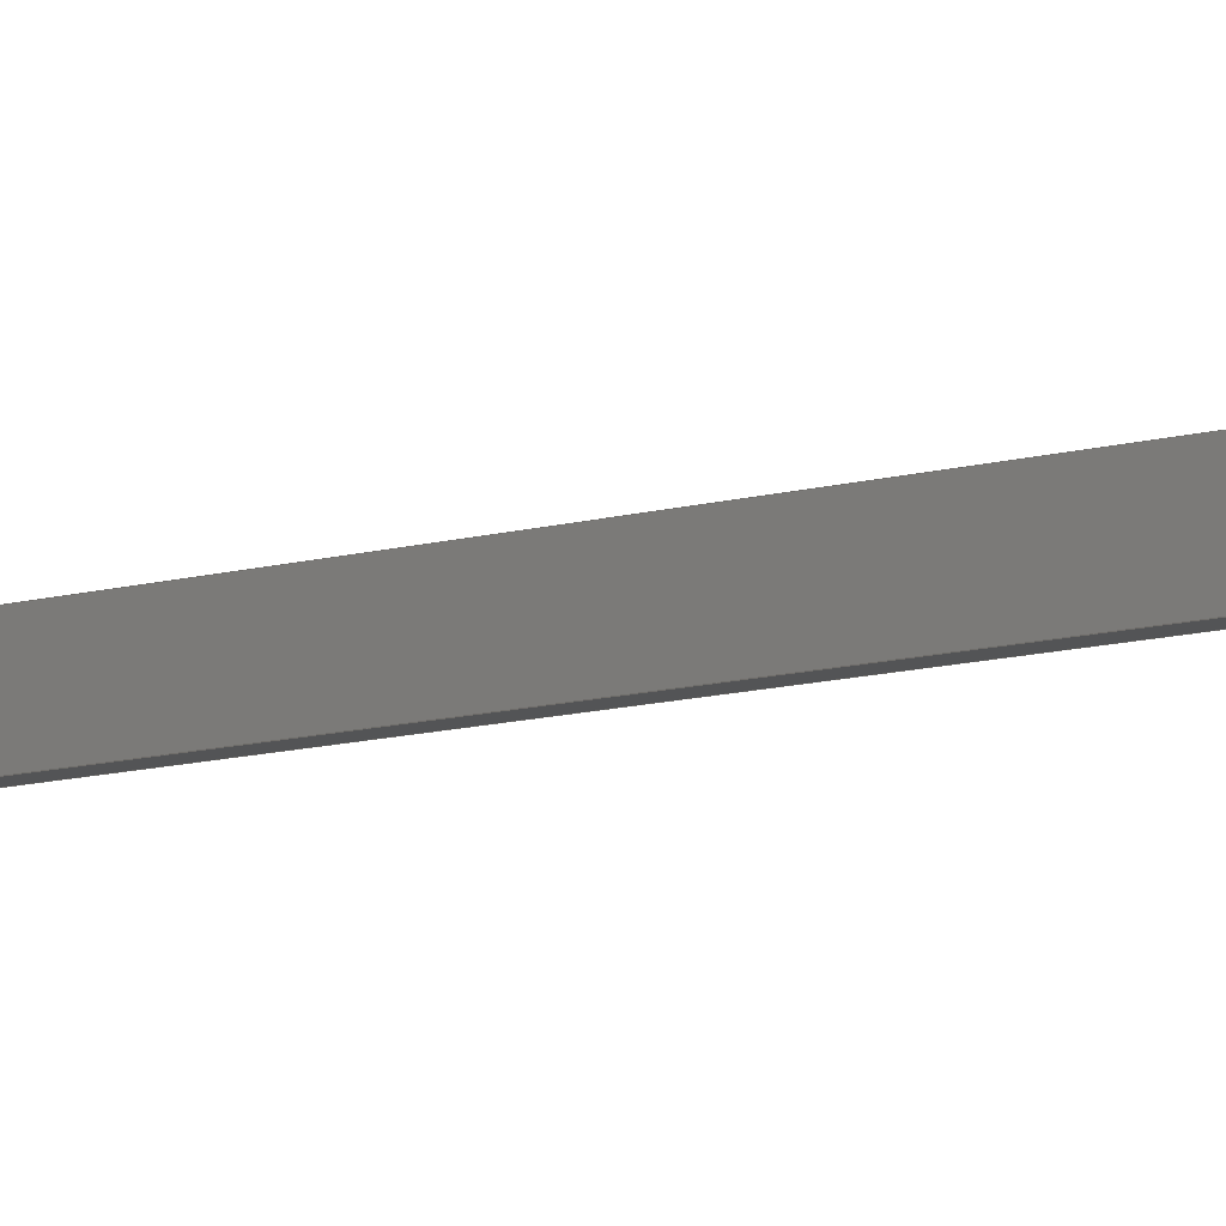
<metadata>
{"format":"step","ext":"step","renderer":"f3d","projection":"perspective","resolution":1024,"background":"white","views":[{"elev":-8.3,"azim":-40.0,"up":"+Z"}]}
</metadata>
<code>
ISO-10303-21;
DATA;
#1 = APPLICATION_PROTOCOL_DEFINITION('international standard',
  'automotive_design',2000,#2);
#2 = APPLICATION_CONTEXT(
  'core data for automotive mechanical design processes');
#3 = SHAPE_DEFINITION_REPRESENTATION(#4,#10);
#4 = PRODUCT_DEFINITION_SHAPE('','',#5);
#5 = PRODUCT_DEFINITION('design','',#6,#9);
#6 = PRODUCT_DEFINITION_FORMATION('','',#7);
#7 = PRODUCT('Open CASCADE STEP translator 7.3 5',
  'Open CASCADE STEP translator 7.3 5','',(#8));
#8 = PRODUCT_CONTEXT('',#2,'mechanical');
#9 = PRODUCT_DEFINITION_CONTEXT('part definition',#2,'design');
#10 = ADVANCED_BREP_SHAPE_REPRESENTATION('',(#11,#15),#321);
#11 = AXIS2_PLACEMENT_3D('',#12,#13,#14);
#12 = CARTESIAN_POINT('',(0,0,0));
#13 = DIRECTION('',(0,0,1));
#14 = DIRECTION('',(1,0,-0));
#15 = MANIFOLD_SOLID_BREP('',#16);
#16 = CLOSED_SHELL('',(#17,#129,#199,#244,#289,#314));
#17 = ADVANCED_FACE('',(#18),#32,.F.);
#18 = FACE_BOUND('',#19,.F.);
#19 = EDGE_LOOP('',(#20,#53,#79,#105));
#20 = ORIENTED_EDGE('',*,*,#21,.F.);
#21 = EDGE_CURVE('',#22,#24,#26,.T.);
#22 = VERTEX_POINT('',#23);
#23 = CARTESIAN_POINT('',(1.295e+04,771.1,
    -12.97));
#24 = VERTEX_POINT('',#25);
#25 = CARTESIAN_POINT('',(1.278e+04,2228,
    -12.97));
#26 = SURFACE_CURVE('',#27,(#31,#42),.PCURVE_S1);
#27 = LINE('',#28,#29);
#28 = CARTESIAN_POINT('',(1.287e+04,1504,
    -12.97));
#29 = VECTOR('',#30,1);
#30 = DIRECTION('',(-0.1161,0.9932,-1.436e-08)
  );
#31 = PCURVE('',#32,#37);
#32 = PLANE('',#33);
#33 = AXIS2_PLACEMENT_3D('',#34,#35,#36);
#34 = CARTESIAN_POINT('',(1.275e+04,1494,
    -1749));
#35 = DIRECTION('',(0.9908,0.1158,-0.06964));
#36 = DIRECTION('',(-0.07011,-2.77e-15,
    -0.9975));
#37 = DEFINITIONAL_REPRESENTATION('',(#38),#41);
#38 = B_SPLINE_CURVE_WITH_KNOTS('',1,(#39,#40),.UNSPECIFIED.,.F.,.F.,(2,
    2),(-890.3,888.5),.PIECEWISE_BEZIER_KNOTS.);
#39 = CARTESIAN_POINT('',(-1747,-880.5));
#40 = CARTESIAN_POINT('',(-1733,898.3));
#41 = ( GEOMETRIC_REPRESENTATION_CONTEXT(2) 
PARAMETRIC_REPRESENTATION_CONTEXT() REPRESENTATION_CONTEXT('2D SPACE',''
  ) );
#42 = PCURVE('',#43,#48);
#43 = PLANE('',#44);
#44 = AXIS2_PLACEMENT_3D('',#45,#46,#47);
#45 = CARTESIAN_POINT('',(1.213e+04,1413,
    39.23));
#46 = DIRECTION('',(-0.06917,-0.008085,
    -0.9976));
#47 = DIRECTION('',(-0.9976,-1.084e-19,
    0.06917));
#48 = DEFINITIONAL_REPRESENTATION('',(#49),#52);
#49 = B_SPLINE_CURVE_WITH_KNOTS('',1,(#50,#51),.UNSPECIFIED.,.F.,.F.,(2,
    2),(-890.3,888.5),.PIECEWISE_BEZIER_KNOTS.);
#50 = CARTESIAN_POINT('',(-847.2,-793.1));
#51 = CARTESIAN_POINT('',(-641.2,973.8));
#52 = ( GEOMETRIC_REPRESENTATION_CONTEXT(2) 
PARAMETRIC_REPRESENTATION_CONTEXT() REPRESENTATION_CONTEXT('2D SPACE',''
  ) );
#53 = ORIENTED_EDGE('',*,*,#54,.T.);
#54 = EDGE_CURVE('',#22,#55,#57,.T.);
#55 = VERTEX_POINT('',#56);
#56 = CARTESIAN_POINT('',(1.295e+04,771,
    -53.27));
#57 = SURFACE_CURVE('',#58,(#62,#68),.PCURVE_S1);
#58 = LINE('',#59,#60);
#59 = CARTESIAN_POINT('',(1.286e+04,765.8,
    -1327));
#60 = VECTOR('',#61,1);
#61 = DIRECTION('',(-0.06964,-0.004056,
    -0.9976));
#62 = PCURVE('',#32,#63);
#63 = DEFINITIONAL_REPRESENTATION('',(#64),#67);
#64 = B_SPLINE_CURVE_WITH_KNOTS('',1,(#65,#66),.UNSPECIFIED.,.F.,.F.,(2,
    2),(-2419,-134.1),.PIECEWISE_BEZIER_KNOTS.);
#65 = CARTESIAN_POINT('',(-2847,-723.8));
#66 = CARTESIAN_POINT('',(-562.4,-733.1));
#67 = ( GEOMETRIC_REPRESENTATION_CONTEXT(2) 
PARAMETRIC_REPRESENTATION_CONTEXT() REPRESENTATION_CONTEXT('2D SPACE',''
  ) );
#68 = PCURVE('',#69,#74);
#69 = PLANE('',#70);
#70 = AXIS2_PLACEMENT_3D('',#71,#72,#73);
#71 = CARTESIAN_POINT('',(-0.9637,16.55,0));
#72 = DIRECTION('',(0.05814,-0.9983,0));
#73 = DIRECTION('',(0,0,-1));
#74 = DEFINITIONAL_REPRESENTATION('',(#75),#78);
#75 = B_SPLINE_CURVE_WITH_KNOTS('',1,(#76,#77),.UNSPECIFIED.,.F.,.F.,(2,
    2),(-2419,-134.1),.PIECEWISE_BEZIER_KNOTS.);
#76 = CARTESIAN_POINT('',(-1086,1.305e+04));
#77 = CARTESIAN_POINT('',(1194,1.289e+04));
#78 = ( GEOMETRIC_REPRESENTATION_CONTEXT(2) 
PARAMETRIC_REPRESENTATION_CONTEXT() REPRESENTATION_CONTEXT('2D SPACE',''
  ) );
#79 = ORIENTED_EDGE('',*,*,#80,.T.);
#80 = EDGE_CURVE('',#55,#81,#83,.T.);
#81 = VERTEX_POINT('',#82);
#82 = CARTESIAN_POINT('',(1.278e+04,2228,
    -53.27));
#83 = SURFACE_CURVE('',#84,(#88,#94),.PCURVE_S1);
#84 = LINE('',#85,#86);
#85 = CARTESIAN_POINT('',(1.287e+04,1504,
    -53.27));
#86 = VECTOR('',#87,1);
#87 = DIRECTION('',(-0.1161,0.9932,-1.436e-08)
  );
#88 = PCURVE('',#32,#89);
#89 = DEFINITIONAL_REPRESENTATION('',(#90),#93);
#90 = B_SPLINE_CURVE_WITH_KNOTS('',1,(#91,#92),.UNSPECIFIED.,.F.,.F.,(2,
    2),(-890,888.9),.PIECEWISE_BEZIER_KNOTS.);
#91 = CARTESIAN_POINT('',(-1707,-880.5));
#92 = CARTESIAN_POINT('',(-1692,898.3));
#93 = ( GEOMETRIC_REPRESENTATION_CONTEXT(2) 
PARAMETRIC_REPRESENTATION_CONTEXT() REPRESENTATION_CONTEXT('2D SPACE',''
  ) );
#94 = PCURVE('',#95,#100);
#95 = PLANE('',#96);
#96 = AXIS2_PLACEMENT_3D('',#97,#98,#99);
#97 = CARTESIAN_POINT('',(1.212e+04,1413,
    -1.071));
#98 = DIRECTION('',(-0.06917,-0.008085,
    -0.9976));
#99 = DIRECTION('',(-0.9976,-1.084e-19,
    0.06917));
#100 = DEFINITIONAL_REPRESENTATION('',(#101),#104);
#101 = B_SPLINE_CURVE_WITH_KNOTS('',1,(#102,#103),.UNSPECIFIED.,.F.,.F.,
  (2,2),(-890,888.9),.PIECEWISE_BEZIER_KNOTS.);
#102 = CARTESIAN_POINT('',(-847.1,-792.8));
#103 = CARTESIAN_POINT('',(-641.1,974.1));
#104 = ( GEOMETRIC_REPRESENTATION_CONTEXT(2) 
PARAMETRIC_REPRESENTATION_CONTEXT() REPRESENTATION_CONTEXT('2D SPACE',''
  ) );
#105 = ORIENTED_EDGE('',*,*,#106,.F.);
#106 = EDGE_CURVE('',#24,#81,#107,.T.);
#107 = SURFACE_CURVE('',#108,(#112,#118),.PCURVE_S1);
#108 = LINE('',#109,#110);
#109 = CARTESIAN_POINT('',(1.269e+04,2212,
    -1327));
#110 = VECTOR('',#111,1);
#111 = DIRECTION('',(-0.0687,-0.01211,
    -0.9976));
#112 = PCURVE('',#32,#113);
#113 = DEFINITIONAL_REPRESENTATION('',(#114),#117);
#114 = B_SPLINE_CURVE_WITH_KNOTS('',1,(#115,#116),.UNSPECIFIED.,.F.,.F.,
  (2,2),(-2419,-134),.PIECEWISE_BEZIER_KNOTS.);
#115 = CARTESIAN_POINT('',(-2835,752.4));
#116 = CARTESIAN_POINT('',(-550.6,724.5));
#117 = ( GEOMETRIC_REPRESENTATION_CONTEXT(2) 
PARAMETRIC_REPRESENTATION_CONTEXT() REPRESENTATION_CONTEXT('2D SPACE',''
  ) );
#118 = PCURVE('',#119,#124);
#119 = PLANE('',#120);
#120 = AXIS2_PLACEMENT_3D('',#121,#122,#123);
#121 = CARTESIAN_POINT('',(4.407,-25,0));
#122 = DIRECTION('',(0.1736,-0.9848,0));
#123 = DIRECTION('',(0,0,-1));
#124 = DEFINITIONAL_REPRESENTATION('',(#125),#128);
#125 = B_SPLINE_CURVE_WITH_KNOTS('',1,(#126,#127),.UNSPECIFIED.,.F.,.F.,
  (2,2),(-2419,-134),.PIECEWISE_BEZIER_KNOTS.);
#126 = CARTESIAN_POINT('',(-1086,1.305e+04));
#127 = CARTESIAN_POINT('',(1194,1.289e+04));
#128 = ( GEOMETRIC_REPRESENTATION_CONTEXT(2) 
PARAMETRIC_REPRESENTATION_CONTEXT() REPRESENTATION_CONTEXT('2D SPACE',''
  ) );
#129 = ADVANCED_FACE('',(#130),#43,.F.);
#130 = FACE_BOUND('',#131,.F.);
#131 = EDGE_LOOP('',(#132,#153,#154,#175));
#132 = ORIENTED_EDGE('',*,*,#133,.F.);
#133 = EDGE_CURVE('',#22,#134,#136,.T.);
#134 = VERTEX_POINT('',#135);
#135 = CARTESIAN_POINT('',(1.296e+04,771.7,
    -13.67));
#136 = SURFACE_CURVE('',#137,(#141,#147),.PCURVE_S1);
#137 = LINE('',#138,#139);
#138 = CARTESIAN_POINT('',(6114,372.7,
    464.6));
#139 = VECTOR('',#140,1);
#140 = DIRECTION('',(0.9959,0.058,
    -0.06952));
#141 = PCURVE('',#43,#142);
#142 = DEFINITIONAL_REPRESENTATION('',(#143),#146);
#143 = B_SPLINE_CURVE_WITH_KNOTS('',1,(#144,#145),.UNSPECIFIED.,.F.,.F.,
  (2,2),(6785,6957),
  .PIECEWISE_BEZIER_KNOTS.);
#144 = CARTESIAN_POINT('',(-746.1,-646.7));
#145 = CARTESIAN_POINT('',(-917.5,-636.8));
#146 = ( GEOMETRIC_REPRESENTATION_CONTEXT(2) 
PARAMETRIC_REPRESENTATION_CONTEXT() REPRESENTATION_CONTEXT('2D SPACE',''
  ) );
#147 = PCURVE('',#69,#148);
#148 = DEFINITIONAL_REPRESENTATION('',(#149),#152);
#149 = B_SPLINE_CURVE_WITH_KNOTS('',1,(#150,#151),.UNSPECIFIED.,.F.,.F.,
  (2,2),(6785,6957),
  .PIECEWISE_BEZIER_KNOTS.);
#150 = CARTESIAN_POINT('',(7.16,1.289e+04));
#151 = CARTESIAN_POINT('',(19.1,1.307e+04));
#152 = ( GEOMETRIC_REPRESENTATION_CONTEXT(2) 
PARAMETRIC_REPRESENTATION_CONTEXT() REPRESENTATION_CONTEXT('2D SPACE',''
  ) );
#153 = ORIENTED_EDGE('',*,*,#21,.T.);
#154 = ORIENTED_EDGE('',*,*,#155,.T.);
#155 = EDGE_CURVE('',#24,#156,#158,.T.);
#156 = VERTEX_POINT('',#157);
#157 = CARTESIAN_POINT('',(1.279e+04,2230,
    -13.67));
#158 = SURFACE_CURVE('',#159,(#163,#169),.PCURVE_S1);
#159 = LINE('',#160,#161);
#160 = CARTESIAN_POINT('',(6036,1039,
    464.6));
#161 = VECTOR('',#162,1);
#162 = DIRECTION('',(0.9824,0.1732,-0.06952)
  );
#163 = PCURVE('',#43,#164);
#164 = DEFINITIONAL_REPRESENTATION('',(#165),#168);
#165 = B_SPLINE_CURVE_WITH_KNOTS('',1,(#166,#167),.UNSPECIFIED.,.F.,.F.,
  (2,2),(6785,6957),.PIECEWISE_BEZIER_KNOTS.);
#166 = CARTESIAN_POINT('',(-577.3,801));
#167 = CARTESIAN_POINT('',(-746.4,830.8));
#168 = ( GEOMETRIC_REPRESENTATION_CONTEXT(2) 
PARAMETRIC_REPRESENTATION_CONTEXT() REPRESENTATION_CONTEXT('2D SPACE',''
  ) );
#169 = PCURVE('',#119,#170);
#170 = DEFINITIONAL_REPRESENTATION('',(#171),#174);
#171 = B_SPLINE_CURVE_WITH_KNOTS('',1,(#172,#173),.UNSPECIFIED.,.F.,.F.,
  (2,2),(6785,6957),.PIECEWISE_BEZIER_KNOTS.);
#172 = CARTESIAN_POINT('',(7.16,1.289e+04));
#173 = CARTESIAN_POINT('',(19.1,1.306e+04));
#174 = ( GEOMETRIC_REPRESENTATION_CONTEXT(2) 
PARAMETRIC_REPRESENTATION_CONTEXT() REPRESENTATION_CONTEXT('2D SPACE',''
  ) );
#175 = ORIENTED_EDGE('',*,*,#176,.F.);
#176 = EDGE_CURVE('',#134,#156,#177,.T.);
#177 = SURFACE_CURVE('',#178,(#182,#188),.PCURVE_S1);
#178 = LINE('',#179,#180);
#179 = CARTESIAN_POINT('',(1.288e+04,1505,
    -13.67));
#180 = VECTOR('',#181,1);
#181 = DIRECTION('',(-0.1161,0.9932,-1.436e-08)
  );
#182 = PCURVE('',#43,#183);
#183 = DEFINITIONAL_REPRESENTATION('',(#184),#187);
#184 = B_SPLINE_CURVE_WITH_KNOTS('',1,(#185,#186),.UNSPECIFIED.,.F.,.F.,
  (2,2),(-891,889.3),.PIECEWISE_BEZIER_KNOTS.);
#185 = CARTESIAN_POINT('',(-857.2,-792.7));
#186 = CARTESIAN_POINT('',(-651,975.6));
#187 = ( GEOMETRIC_REPRESENTATION_CONTEXT(2) 
PARAMETRIC_REPRESENTATION_CONTEXT() REPRESENTATION_CONTEXT('2D SPACE',''
  ) );
#188 = PCURVE('',#189,#194);
#189 = PLANE('',#190);
#190 = AXIS2_PLACEMENT_3D('',#191,#192,#193);
#191 = CARTESIAN_POINT('',(1.276e+04,1496,
    -1749));
#192 = DIRECTION('',(0.9908,0.1158,-0.06964)
  );
#193 = DIRECTION('',(-0.07011,-2.77e-15,
    -0.9975));
#194 = DEFINITIONAL_REPRESENTATION('',(#195),#198);
#195 = B_SPLINE_CURVE_WITH_KNOTS('',1,(#196,#197),.UNSPECIFIED.,.F.,.F.,
  (2,2),(-891,889.3),.PIECEWISE_BEZIER_KNOTS.);
#196 = CARTESIAN_POINT('',(-1747,-881.2));
#197 = CARTESIAN_POINT('',(-1733,899));
#198 = ( GEOMETRIC_REPRESENTATION_CONTEXT(2) 
PARAMETRIC_REPRESENTATION_CONTEXT() REPRESENTATION_CONTEXT('2D SPACE',''
  ) );
#199 = ADVANCED_FACE('',(#200),#119,.F.);
#200 = FACE_BOUND('',#201,.F.);
#201 = EDGE_LOOP('',(#202,#223,#242,#243));
#202 = ORIENTED_EDGE('',*,*,#203,.T.);
#203 = EDGE_CURVE('',#81,#204,#206,.T.);
#204 = VERTEX_POINT('',#205);
#205 = CARTESIAN_POINT('',(1.279e+04,2230,
    -53.97));
#206 = SURFACE_CURVE('',#207,(#211,#217),.PCURVE_S1);
#207 = LINE('',#208,#209);
#208 = CARTESIAN_POINT('',(6034,1038,
    424.3));
#209 = VECTOR('',#210,1);
#210 = DIRECTION('',(0.9824,0.1732,-0.06952)
  );
#211 = PCURVE('',#119,#212);
#212 = DEFINITIONAL_REPRESENTATION('',(#213),#216);
#213 = B_SPLINE_CURVE_WITH_KNOTS('',1,(#214,#215),.UNSPECIFIED.,.F.,.F.,
  (2,2),(6788,6960),
  .PIECEWISE_BEZIER_KNOTS.);
#214 = CARTESIAN_POINT('',(47.66,1.289e+04));
#215 = CARTESIAN_POINT('',(59.59,1.306e+04));
#216 = ( GEOMETRIC_REPRESENTATION_CONTEXT(2) 
PARAMETRIC_REPRESENTATION_CONTEXT() REPRESENTATION_CONTEXT('2D SPACE',''
  ) );
#217 = PCURVE('',#95,#218);
#218 = DEFINITIONAL_REPRESENTATION('',(#219),#222);
#219 = B_SPLINE_CURVE_WITH_KNOTS('',1,(#220,#221),.UNSPECIFIED.,.F.,.F.,
  (2,2),(6788,6960),
  .PIECEWISE_BEZIER_KNOTS.);
#220 = CARTESIAN_POINT('',(-580.1,801.3));
#221 = CARTESIAN_POINT('',(-749.2,831.1));
#222 = ( GEOMETRIC_REPRESENTATION_CONTEXT(2) 
PARAMETRIC_REPRESENTATION_CONTEXT() REPRESENTATION_CONTEXT('2D SPACE',''
  ) );
#223 = ORIENTED_EDGE('',*,*,#224,.T.);
#224 = EDGE_CURVE('',#204,#156,#225,.T.);
#225 = SURFACE_CURVE('',#226,(#230,#236),.PCURVE_S1);
#226 = LINE('',#227,#228);
#227 = CARTESIAN_POINT('',(1.27e+04,2214,
    -1328));
#228 = VECTOR('',#229,1);
#229 = DIRECTION('',(0.0687,0.01211,
    0.9976));
#230 = PCURVE('',#119,#231);
#231 = DEFINITIONAL_REPRESENTATION('',(#232),#235);
#232 = B_SPLINE_CURVE_WITH_KNOTS('',1,(#233,#234),.UNSPECIFIED.,.F.,.F.,
  (2,2),(128.9,2422),.PIECEWISE_BEZIER_KNOTS.);
#233 = CARTESIAN_POINT('',(1200,1.29e+04));
#234 = CARTESIAN_POINT('',(-1088,1.306e+04));
#235 = ( GEOMETRIC_REPRESENTATION_CONTEXT(2) 
PARAMETRIC_REPRESENTATION_CONTEXT() REPRESENTATION_CONTEXT('2D SPACE',''
  ) );
#236 = PCURVE('',#189,#237);
#237 = DEFINITIONAL_REPRESENTATION('',(#238),#241);
#238 = B_SPLINE_CURVE_WITH_KNOTS('',1,(#239,#240),.UNSPECIFIED.,.F.,.F.,
  (2,2),(128.9,2422),.PIECEWISE_BEZIER_KNOTS.);
#239 = CARTESIAN_POINT('',(-545.4,725));
#240 = CARTESIAN_POINT('',(-2838,753));
#241 = ( GEOMETRIC_REPRESENTATION_CONTEXT(2) 
PARAMETRIC_REPRESENTATION_CONTEXT() REPRESENTATION_CONTEXT('2D SPACE',''
  ) );
#242 = ORIENTED_EDGE('',*,*,#155,.F.);
#243 = ORIENTED_EDGE('',*,*,#106,.T.);
#244 = ADVANCED_FACE('',(#245),#95,.T.);
#245 = FACE_BOUND('',#246,.T.);
#246 = EDGE_LOOP('',(#247,#268,#269,#270));
#247 = ORIENTED_EDGE('',*,*,#248,.F.);
#248 = EDGE_CURVE('',#55,#249,#251,.T.);
#249 = VERTEX_POINT('',#250);
#250 = CARTESIAN_POINT('',(1.296e+04,771.5,
    -53.97));
#251 = SURFACE_CURVE('',#252,(#256,#262),.PCURVE_S1);
#252 = LINE('',#253,#254);
#253 = CARTESIAN_POINT('',(6111,372.5,
    424.3));
#254 = VECTOR('',#255,1);
#255 = DIRECTION('',(0.9959,0.058,
    -0.06952));
#256 = PCURVE('',#95,#257);
#257 = DEFINITIONAL_REPRESENTATION('',(#258),#261);
#258 = B_SPLINE_CURVE_WITH_KNOTS('',1,(#259,#260),.UNSPECIFIED.,.F.,.F.,
  (2,2),(6788,6960),
  .PIECEWISE_BEZIER_KNOTS.);
#259 = CARTESIAN_POINT('',(-748.9,-646.4));
#260 = CARTESIAN_POINT('',(-920.3,-636.4));
#261 = ( GEOMETRIC_REPRESENTATION_CONTEXT(2) 
PARAMETRIC_REPRESENTATION_CONTEXT() REPRESENTATION_CONTEXT('2D SPACE',''
  ) );
#262 = PCURVE('',#69,#263);
#263 = DEFINITIONAL_REPRESENTATION('',(#264),#267);
#264 = B_SPLINE_CURVE_WITH_KNOTS('',1,(#265,#266),.UNSPECIFIED.,.F.,.F.,
  (2,2),(6788,6960),
  .PIECEWISE_BEZIER_KNOTS.);
#265 = CARTESIAN_POINT('',(47.66,1.289e+04));
#266 = CARTESIAN_POINT('',(59.59,1.307e+04));
#267 = ( GEOMETRIC_REPRESENTATION_CONTEXT(2) 
PARAMETRIC_REPRESENTATION_CONTEXT() REPRESENTATION_CONTEXT('2D SPACE',''
  ) );
#268 = ORIENTED_EDGE('',*,*,#80,.T.);
#269 = ORIENTED_EDGE('',*,*,#203,.T.);
#270 = ORIENTED_EDGE('',*,*,#271,.F.);
#271 = EDGE_CURVE('',#249,#204,#272,.T.);
#272 = SURFACE_CURVE('',#273,(#277,#283),.PCURVE_S1);
#273 = LINE('',#274,#275);
#274 = CARTESIAN_POINT('',(1.288e+04,1505,
    -53.97));
#275 = VECTOR('',#276,1);
#276 = DIRECTION('',(-0.1161,0.9932,-1.436e-08)
  );
#277 = PCURVE('',#95,#278);
#278 = DEFINITIONAL_REPRESENTATION('',(#279),#282);
#279 = B_SPLINE_CURVE_WITH_KNOTS('',1,(#280,#281),.UNSPECIFIED.,.F.,.F.,
  (2,2),(-890.7,889.6),.PIECEWISE_BEZIER_KNOTS.);
#280 = CARTESIAN_POINT('',(-857.2,-792.3));
#281 = CARTESIAN_POINT('',(-651,976));
#282 = ( GEOMETRIC_REPRESENTATION_CONTEXT(2) 
PARAMETRIC_REPRESENTATION_CONTEXT() REPRESENTATION_CONTEXT('2D SPACE',''
  ) );
#283 = PCURVE('',#189,#284);
#284 = DEFINITIONAL_REPRESENTATION('',(#285),#288);
#285 = B_SPLINE_CURVE_WITH_KNOTS('',1,(#286,#287),.UNSPECIFIED.,.F.,.F.,
  (2,2),(-890.7,889.6),.PIECEWISE_BEZIER_KNOTS.);
#286 = CARTESIAN_POINT('',(-1707,-881.2));
#287 = CARTESIAN_POINT('',(-1692,899));
#288 = ( GEOMETRIC_REPRESENTATION_CONTEXT(2) 
PARAMETRIC_REPRESENTATION_CONTEXT() REPRESENTATION_CONTEXT('2D SPACE',''
  ) );
#289 = ADVANCED_FACE('',(#290),#69,.T.);
#290 = FACE_BOUND('',#291,.T.);
#291 = EDGE_LOOP('',(#292,#293,#294,#295));
#292 = ORIENTED_EDGE('',*,*,#133,.F.);
#293 = ORIENTED_EDGE('',*,*,#54,.T.);
#294 = ORIENTED_EDGE('',*,*,#248,.T.);
#295 = ORIENTED_EDGE('',*,*,#296,.T.);
#296 = EDGE_CURVE('',#249,#134,#297,.T.);
#297 = SURFACE_CURVE('',#298,(#302,#308),.PCURVE_S1);
#298 = LINE('',#299,#300);
#299 = CARTESIAN_POINT('',(1.287e+04,766.4,
    -1328));
#300 = VECTOR('',#301,1);
#301 = DIRECTION('',(0.06964,0.004056,
    0.9976));
#302 = PCURVE('',#69,#303);
#303 = DEFINITIONAL_REPRESENTATION('',(#304),#307);
#304 = B_SPLINE_CURVE_WITH_KNOTS('',1,(#305,#306),.UNSPECIFIED.,.F.,.F.,
  (2,2),(128.9,2422),.PIECEWISE_BEZIER_KNOTS.);
#305 = CARTESIAN_POINT('',(1200,1.29e+04));
#306 = CARTESIAN_POINT('',(-1088,1.306e+04));
#307 = ( GEOMETRIC_REPRESENTATION_CONTEXT(2) 
PARAMETRIC_REPRESENTATION_CONTEXT() REPRESENTATION_CONTEXT('2D SPACE',''
  ) );
#308 = PCURVE('',#189,#309);
#309 = DEFINITIONAL_REPRESENTATION('',(#310),#313);
#310 = B_SPLINE_CURVE_WITH_KNOTS('',1,(#311,#312),.UNSPECIFIED.,.F.,.F.,
  (2,2),(128.9,2422),.PIECEWISE_BEZIER_KNOTS.);
#311 = CARTESIAN_POINT('',(-557.3,-733.7));
#312 = CARTESIAN_POINT('',(-2850,-724.3));
#313 = ( GEOMETRIC_REPRESENTATION_CONTEXT(2) 
PARAMETRIC_REPRESENTATION_CONTEXT() REPRESENTATION_CONTEXT('2D SPACE',''
  ) );
#314 = ADVANCED_FACE('',(#315),#189,.T.);
#315 = FACE_BOUND('',#316,.T.);
#316 = EDGE_LOOP('',(#317,#318,#319,#320));
#317 = ORIENTED_EDGE('',*,*,#271,.T.);
#318 = ORIENTED_EDGE('',*,*,#224,.T.);
#319 = ORIENTED_EDGE('',*,*,#176,.F.);
#320 = ORIENTED_EDGE('',*,*,#296,.F.);
#321 = ( GEOMETRIC_REPRESENTATION_CONTEXT(3) 
GLOBAL_UNCERTAINTY_ASSIGNED_CONTEXT((#325)) GLOBAL_UNIT_ASSIGNED_CONTEXT
((#322,#323,#324)) REPRESENTATION_CONTEXT('Context #1',
  '3D Context with UNIT and UNCERTAINTY') );
#322 = ( LENGTH_UNIT() NAMED_UNIT(*) SI_UNIT(.MILLI.,.METRE.) );
#323 = ( NAMED_UNIT(*) PLANE_ANGLE_UNIT() SI_UNIT($,.RADIAN.) );
#324 = ( NAMED_UNIT(*) SI_UNIT($,.STERADIAN.) SOLID_ANGLE_UNIT() );
#325 = UNCERTAINTY_MEASURE_WITH_UNIT(LENGTH_MEASURE(2e-07),#322,
  'distance_accuracy_value','confusion accuracy');
#326 = PRODUCT_RELATED_PRODUCT_CATEGORY('part',$,(#7));
ENDSEC;
END-ISO-10303-21;

</code>
